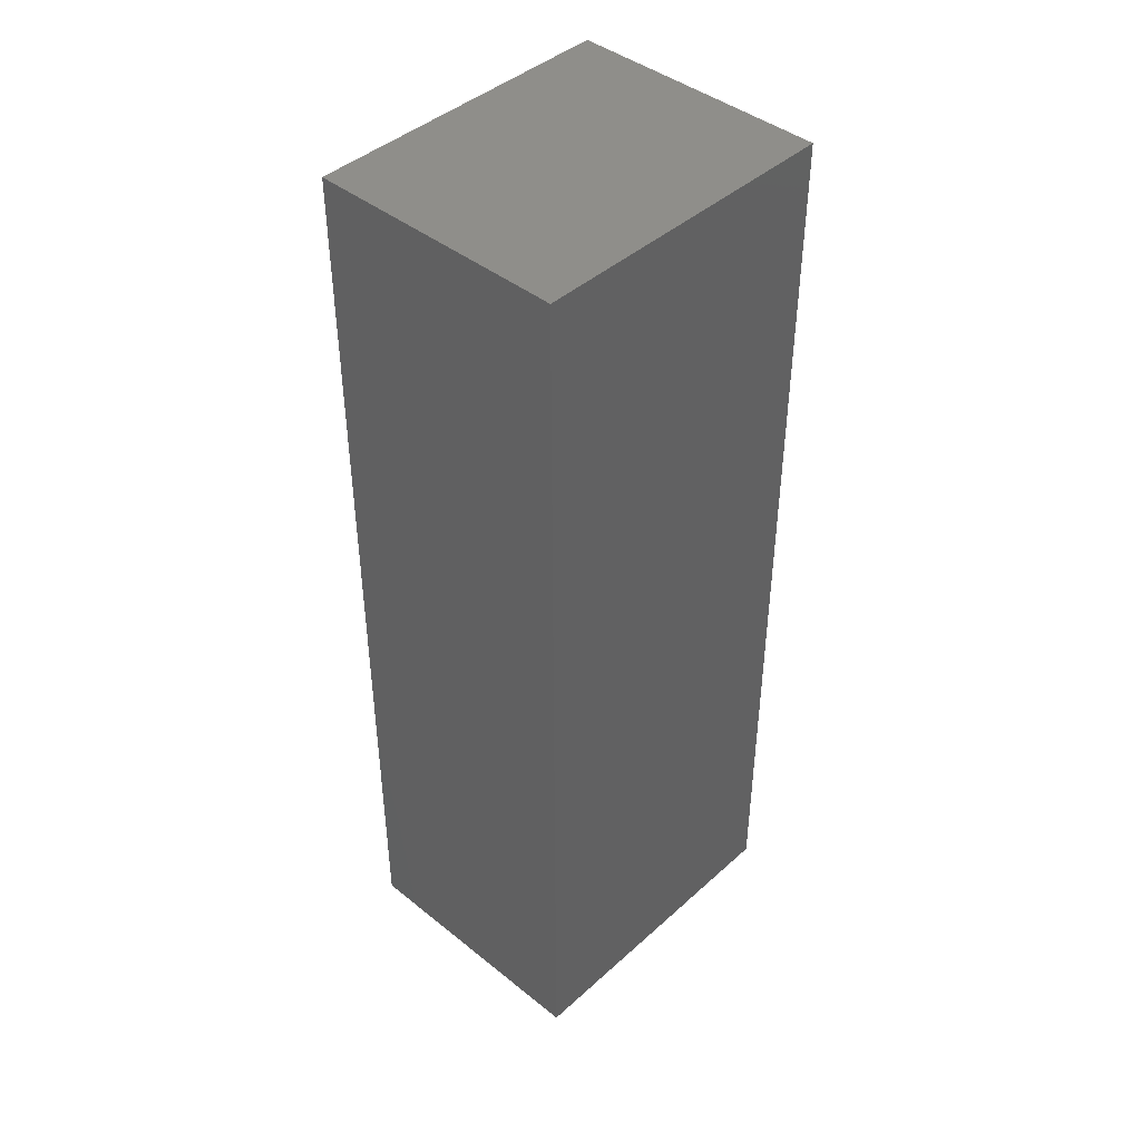
<metadata>
{"format":"stl","ext":"stl","renderer":"f3d","projection":"perspective","resolution":1024,"background":"white","views":[{"elev":43.0,"azim":-136.6,"up":"+Y"}]}
</metadata>
<code>
# stl→obj: 488 verts, 972 faces
v 12.21 8.882 23
v 12 9.115 27
v 12 9.115 23
v 12.21 8.882 27
v 11.75 9.299 23
v 11.75 9.299 27
v 11.16 9.492 23
v 11.46 9.427 27
v 11.16 9.492 27
v 11.46 9.427 23
v 12.47 7.688 23
v 12.5 8 27
v 12.5 8 23
v 12.47 7.688 27
v 11.46 6.573 23
v 11.16 6.508 27
v 11.46 6.573 27
v 11.16 6.508 23
v 9.63 8.61 27
v 9.786 8.882 23
v 9.786 8.882 27
v 9.63 8.61 23
v 12.37 8.61 23
v 12.37 8.61 27
v 9.996 6.885 27
v 9.786 7.118 23
v 9.786 7.118 27
v 9.996 6.885 23
v 10.84 9.492 23
v 10.84 9.492 27
v 9.996 9.115 23
v 9.996 9.115 27
v 9.63 7.39 23
v 9.63 7.39 27
v 12.47 8.312 27
v 12.47 8.312 23
v 10.84 6.508 27
v 10.84 6.508 23
v 10.25 9.299 27
v 10.25 9.299 23
v 12 6.885 23
v 11.75 6.701 27
v 12 6.885 27
v 11.75 6.701 23
v 10.25 6.701 23
v 10.25 6.701 27
v 12.37 7.39 23
v 12.37 7.39 27
v 9.5 8 27
v 9.533 8.312 23
v 9.533 8.312 27
v 9.5 8 23
v 10.54 6.573 27
v 10.54 6.573 23
v 9.533 7.688 27
v 9.533 7.688 23
v 10.54 9.427 23
v 10.54 9.427 27
v 12.21 7.118 23
v 12.21 7.118 27
v 12 15.89 23
v 11.75 15.7 27
v 12 15.89 27
v 11.75 15.7 23
v 12.47 17.31 23
v 12.37 17.61 27
v 12.37 17.61 23
v 12.47 17.31 27
v 11.46 15.57 27
v 11.46 15.57 23
v 11.75 18.3 23
v 12 18.11 27
v 11.75 18.3 27
v 12 18.11 23
v 12.47 16.69 23
v 12.5 17 27
v 12.5 17 23
v 12.47 16.69 27
v 12.21 16.12 23
v 12.37 16.39 27
v 12.37 16.39 23
v 12.21 16.12 27
v 11.16 15.51 27
v 11.16 15.51 23
v 10.54 18.43 23
v 10.84 18.49 27
v 10.54 18.43 27
v 10.84 18.49 23
v 9.63 16.39 27
v 9.533 16.69 23
v 9.533 16.69 27
v 9.63 16.39 23
v 9.5 17 23
v 9.5 17 27
v 10.84 15.51 23
v 10.54 15.57 27
v 10.84 15.51 27
v 10.54 15.57 23
v 12.21 17.88 27
v 12.21 17.88 23
v 11.16 18.49 23
v 11.46 18.43 27
v 11.16 18.49 27
v 11.46 18.43 23
v 9.533 17.31 27
v 9.63 17.61 23
v 9.63 17.61 27
v 9.533 17.31 23
v 10.25 18.3 23
v 10.25 18.3 27
v 9.996 15.89 27
v 9.786 16.12 23
v 9.786 16.12 27
v 9.996 15.89 23
v 9.786 17.88 23
v 9.786 17.88 27
v 10.25 15.7 27
v 10.25 15.7 23
v 9.996 18.11 23
v 9.996 18.11 27
v 11.46 27.43 23
v 11.75 27.3 27
v 11.46 27.43 27
v 11.75 27.3 23
v 12.47 26.31 23
v 12.37 26.61 27
v 12.37 26.61 23
v 12.47 26.31 27
v 11.75 24.7 23
v 11.46 24.57 27
v 11.75 24.7 27
v 11.46 24.57 23
v 12 24.89 23
v 12 24.89 27
v 12 27.11 27
v 12 27.11 23
v 12.47 25.69 23
v 12.5 26 27
v 12.5 26 23
v 12.47 25.69 27
v 12.21 25.12 27
v 12.21 25.12 23
v 11.16 24.51 27
v 11.16 24.51 23
v 12.37 25.39 27
v 12.37 25.39 23
v 9.63 26.61 27
v 9.786 26.88 23
v 9.786 26.88 27
v 9.63 26.61 23
v 10.25 27.3 23
v 10.54 27.43 27
v 10.25 27.3 27
v 10.54 27.43 23
v 12.21 26.88 27
v 12.21 26.88 23
v 10.84 27.49 23
v 11.16 27.49 27
v 10.84 27.49 27
v 11.16 27.49 23
v 9.533 25.69 27
v 9.5 26 23
v 9.5 26 27
v 9.533 25.69 23
v 9.533 26.31 27
v 9.533 26.31 23
v 9.996 27.11 23
v 9.996 27.11 27
v 9.63 25.39 27
v 9.63 25.39 23
v 10.84 24.51 23
v 10.54 24.57 27
v 10.84 24.51 27
v 10.54 24.57 23
v 10.25 24.7 27
v 10.25 24.7 23
v 9.996 24.89 27
v 9.996 24.89 23
v 9.786 25.12 23
v 9.786 25.12 27
v 12 33.89 23
v 11.75 33.7 27
v 12 33.89 27
v 11.75 33.7 23
v 12.47 35.31 23
v 12.37 35.61 27
v 12.37 35.61 23
v 12.47 35.31 27
v 11.46 33.57 27
v 11.46 33.57 23
v 11.75 36.3 23
v 12 36.11 27
v 11.75 36.3 27
v 12 36.11 23
v 12.47 34.69 23
v 12.5 35 27
v 12.5 35 23
v 12.47 34.69 27
v 12.21 34.12 23
v 12.37 34.39 27
v 12.37 34.39 23
v 12.21 34.12 27
v 11.16 33.51 27
v 11.16 33.51 23
v 10.54 36.43 23
v 10.84 36.49 27
v 10.54 36.43 27
v 10.84 36.49 23
v 9.63 34.39 27
v 9.533 34.69 23
v 9.533 34.69 27
v 9.63 34.39 23
v 9.5 35 23
v 9.5 35 27
v 10.84 33.51 23
v 10.54 33.57 27
v 10.84 33.51 27
v 10.54 33.57 23
v 12.21 35.88 27
v 12.21 35.88 23
v 11.16 36.49 23
v 11.46 36.43 27
v 11.16 36.49 27
v 11.46 36.43 23
v 9.533 35.31 27
v 9.63 35.61 23
v 9.63 35.61 27
v 9.533 35.31 23
v 10.25 36.3 23
v 10.25 36.3 27
v 9.996 33.89 27
v 9.786 34.12 23
v 9.786 34.12 27
v 9.996 33.89 23
v 9.786 35.88 23
v 9.786 35.88 27
v 10.25 33.7 27
v 10.25 33.7 23
v 9.996 36.11 23
v 9.996 36.11 27
v 12 42.89 23
v 11.75 42.7 27
v 12 42.89 27
v 11.75 42.7 23
v 12.47 44.31 23
v 12.37 44.61 27
v 12.37 44.61 23
v 12.47 44.31 27
v 11.46 42.57 27
v 11.46 42.57 23
v 11.75 45.3 23
v 12 45.11 27
v 11.75 45.3 27
v 12 45.11 23
v 12.47 43.69 23
v 12.5 44 27
v 12.5 44 23
v 12.47 43.69 27
v 12.21 43.12 23
v 12.37 43.39 27
v 12.37 43.39 23
v 12.21 43.12 27
v 11.16 42.51 27
v 11.16 42.51 23
v 10.54 45.43 23
v 10.84 45.49 27
v 10.54 45.43 27
v 10.84 45.49 23
v 9.63 43.39 27
v 9.533 43.69 23
v 9.533 43.69 27
v 9.63 43.39 23
v 9.5 44 23
v 9.5 44 27
v 10.84 42.51 23
v 10.54 42.57 27
v 10.84 42.51 27
v 10.54 42.57 23
v 12.21 44.88 27
v 12.21 44.88 23
v 11.16 45.49 23
v 11.46 45.43 27
v 11.16 45.49 27
v 11.46 45.43 23
v 9.533 44.31 27
v 9.63 44.61 23
v 9.63 44.61 27
v 9.533 44.31 23
v 10.25 45.3 23
v 10.25 45.3 27
v 9.996 42.89 27
v 9.786 43.12 23
v 9.786 43.12 27
v 9.996 42.89 23
v 9.786 44.88 23
v 9.786 44.88 27
v 10.25 42.7 27
v 10.25 42.7 23
v 9.996 45.11 23
v 9.996 45.11 27
v 11.46 51.57 23
v 11.16 51.51 27
v 11.46 51.57 27
v 11.16 51.51 23
v 12.47 53.31 23
v 12.37 53.61 27
v 12.37 53.61 23
v 12.47 53.31 27
v 12.5 53 23
v 12.5 53 27
v 12.21 53.88 27
v 12.21 53.88 23
v 9.786 53.88 27
v 9.996 54.11 23
v 9.996 54.11 27
v 9.786 53.88 23
v 10.84 54.49 23
v 11.16 54.49 27
v 10.84 54.49 27
v 11.16 54.49 23
v 9.5 53 27
v 9.533 53.31 23
v 9.533 53.31 27
v 9.5 53 23
v 10.54 51.57 23
v 10.25 51.7 27
v 10.54 51.57 27
v 10.25 51.7 23
v 10.25 54.3 23
v 10.54 54.43 27
v 10.25 54.3 27
v 10.54 54.43 23
v 9.996 51.89 27
v 9.996 51.89 23
v 11.75 51.7 23
v 11.75 51.7 27
v 9.786 52.12 27
v 9.63 52.39 23
v 9.63 52.39 27
v 9.786 52.12 23
v 11.46 54.43 23
v 11.75 54.3 27
v 11.46 54.43 27
v 11.75 54.3 23
v 12 54.11 27
v 12 54.11 23
v 12 51.89 23
v 12.21 52.12 27
v 12.21 52.12 23
v 12 51.89 27
v 9.63 53.61 27
v 9.63 53.61 23
v 12.47 52.69 23
v 12.47 52.69 27
v 12.37 52.39 23
v 12.37 52.39 27
v 10.84 51.51 23
v 9.533 52.69 23
v 9.533 52.69 27
v 10.84 51.51 27
v 11.46 63.43 23
v 11.75 63.3 27
v 11.46 63.43 27
v 11.75 63.3 23
v 12.47 62.31 23
v 12.37 62.61 27
v 12.37 62.61 23
v 12.47 62.31 27
v 11.75 60.7 23
v 11.46 60.57 27
v 11.75 60.7 27
v 11.46 60.57 23
v 12 60.89 23
v 12 60.89 27
v 12 63.11 27
v 12 63.11 23
v 12.47 61.69 23
v 12.5 62 27
v 12.5 62 23
v 12.47 61.69 27
v 12.21 61.12 27
v 12.21 61.12 23
v 11.16 60.51 27
v 11.16 60.51 23
v 12.37 61.39 27
v 12.37 61.39 23
v 9.63 62.61 27
v 9.786 62.88 23
v 9.786 62.88 27
v 9.63 62.61 23
v 10.25 63.3 23
v 10.54 63.43 27
v 10.25 63.3 27
v 10.54 63.43 23
v 12.21 62.88 27
v 12.21 62.88 23
v 10.84 63.49 23
v 11.16 63.49 27
v 10.84 63.49 27
v 11.16 63.49 23
v 9.533 61.69 27
v 9.5 62 23
v 9.5 62 27
v 9.533 61.69 23
v 9.533 62.31 27
v 9.533 62.31 23
v 9.996 63.11 23
v 9.996 63.11 27
v 9.63 61.39 27
v 9.63 61.39 23
v 10.84 60.51 23
v 10.54 60.57 27
v 10.84 60.51 27
v 10.54 60.57 23
v 10.25 60.7 27
v 10.25 60.7 23
v 9.996 60.89 27
v 9.996 60.89 23
v 9.786 61.12 23
v 9.786 61.12 27
v 12 69.89 23
v 11.75 69.7 27
v 12 69.89 27
v 11.75 69.7 23
v 12.47 71.31 23
v 12.37 71.61 27
v 12.37 71.61 23
v 12.47 71.31 27
v 11.46 69.57 27
v 11.46 69.57 23
v 11.75 72.3 23
v 12 72.11 27
v 11.75 72.3 27
v 12 72.11 23
v 12.47 70.69 23
v 12.5 71 27
v 12.5 71 23
v 12.47 70.69 27
v 12.21 70.12 23
v 12.37 70.39 27
v 12.37 70.39 23
v 12.21 70.12 27
v 11.16 69.51 27
v 11.16 69.51 23
v 10.54 72.43 23
v 10.84 72.49 27
v 10.54 72.43 27
v 10.84 72.49 23
v 9.63 70.39 27
v 9.533 70.69 23
v 9.533 70.69 27
v 9.63 70.39 23
v 9.5 71 23
v 9.5 71 27
v 10.84 69.51 23
v 10.54 69.57 27
v 10.84 69.51 27
v 10.54 69.57 23
v 12.21 71.88 27
v 12.21 71.88 23
v 11.16 72.49 23
v 11.46 72.43 27
v 11.16 72.49 27
v 11.46 72.43 23
v 9.533 71.31 27
v 9.63 71.61 23
v 9.63 71.61 27
v 9.533 71.31 23
v 10.25 72.3 23
v 10.25 72.3 27
v 9.996 69.89 27
v 9.786 70.12 23
v 9.786 70.12 27
v 9.996 69.89 23
v 9.786 71.88 23
v 9.786 71.88 27
v 10.25 69.7 27
v 10.25 69.7 23
v 9.996 72.11 23
v 9.996 72.11 27
v 22 0 27
v 22 79 0
v 22 79 27
v 22 0 0
v 0 0 27
v 0 79 27
v 0 0 0
v 0 79 0
f 1 2 3
f 2 1 4
f 5 2 6
f 2 5 3
f 7 8 9
f 8 7 10
f 11 12 13
f 12 11 14
f 15 16 17
f 16 15 18
f 19 20 21
f 20 19 22
f 23 4 1
f 4 23 24
f 25 26 27
f 26 25 28
f 29 9 30
f 9 29 7
f 21 31 32
f 31 21 20
f 27 33 34
f 33 27 26
f 13 35 36
f 35 13 12
f 18 37 16
f 37 18 38
f 36 24 23
f 24 36 35
f 31 39 32
f 39 31 40
f 41 42 43
f 42 41 44
f 45 25 46
f 25 45 28
f 10 6 8
f 6 10 5
f 47 14 11
f 14 47 48
f 44 17 42
f 17 44 15
f 49 50 51
f 50 49 52
f 38 53 37
f 53 38 54
f 55 52 49
f 52 55 56
f 57 30 58
f 30 57 29
f 36 11 13
f 23 11 36
f 23 47 11
f 1 47 23
f 1 59 47
f 3 59 1
f 3 41 59
f 5 41 3
f 5 44 41
f 10 44 5
f 10 15 44
f 7 15 10
f 7 18 15
f 29 18 7
f 29 38 18
f 57 38 29
f 57 54 38
f 40 54 57
f 40 45 54
f 31 45 40
f 31 28 45
f 20 28 31
f 20 26 28
f 22 26 20
f 22 33 26
f 50 33 22
f 50 56 33
f 56 50 52
f 59 48 47
f 48 59 60
f 51 22 19
f 22 51 50
f 34 56 55
f 56 34 33
f 40 58 39
f 58 40 57
f 41 60 59
f 60 41 43
f 54 46 53
f 46 54 45
f 61 62 63
f 62 61 64
f 65 66 67
f 66 65 68
f 64 69 62
f 69 64 70
f 71 72 73
f 72 71 74
f 75 76 77
f 76 75 78
f 79 80 81
f 80 79 82
f 70 83 69
f 83 70 84
f 85 86 87
f 86 85 88
f 61 82 79
f 82 61 63
f 77 68 65
f 68 77 76
f 89 90 91
f 90 89 92
f 91 93 94
f 93 91 90
f 95 96 97
f 96 95 98
f 67 99 100
f 99 67 66
f 101 102 103
f 102 101 104
f 88 103 86
f 103 88 101
f 105 106 107
f 106 105 108
f 109 87 110
f 87 109 85
f 104 73 102
f 73 104 71
f 111 112 113
f 112 111 114
f 84 97 83
f 97 84 95
f 107 115 116
f 115 107 106
f 94 108 105
f 108 94 93
f 100 72 74
f 72 100 99
f 98 117 96
f 117 98 118
f 118 111 117
f 111 118 114
f 81 78 75
f 78 81 80
f 116 119 120
f 119 116 115
f 119 110 120
f 110 119 109
f 65 75 77
f 67 75 65
f 67 81 75
f 100 81 67
f 100 79 81
f 74 79 100
f 74 61 79
f 71 61 74
f 71 64 61
f 104 64 71
f 104 70 64
f 101 70 104
f 101 84 70
f 88 84 101
f 88 95 84
f 85 95 88
f 85 98 95
f 109 98 85
f 109 118 98
f 119 118 109
f 119 114 118
f 115 114 119
f 115 112 114
f 106 112 115
f 106 92 112
f 108 92 106
f 108 90 92
f 90 108 93
f 113 92 89
f 92 113 112
f 121 122 123
f 122 121 124
f 125 126 127
f 126 125 128
f 129 130 131
f 130 129 132
f 133 131 134
f 131 133 129
f 124 135 122
f 135 124 136
f 137 138 139
f 138 137 140
f 133 141 142
f 141 133 134
f 132 143 130
f 143 132 144
f 142 145 146
f 145 142 141
f 139 128 125
f 128 139 138
f 147 148 149
f 148 147 150
f 151 152 153
f 152 151 154
f 127 155 156
f 155 127 126
f 157 158 159
f 158 157 160
f 161 162 163
f 162 161 164
f 165 150 147
f 150 165 166
f 149 167 168
f 167 149 148
f 154 159 152
f 159 154 157
f 169 164 161
f 164 169 170
f 156 135 136
f 135 156 155
f 167 153 168
f 153 167 151
f 171 172 173
f 172 171 174
f 146 140 137
f 140 146 145
f 174 175 172
f 175 174 176
f 144 173 143
f 173 144 171
f 160 123 158
f 123 160 121
f 176 177 175
f 177 176 178
f 177 179 180
f 179 177 178
f 180 170 169
f 170 180 179
f 163 166 165
f 166 163 162
f 125 137 139
f 127 137 125
f 127 146 137
f 156 146 127
f 156 142 146
f 136 142 156
f 136 133 142
f 124 133 136
f 124 129 133
f 121 129 124
f 121 132 129
f 160 132 121
f 160 144 132
f 157 144 160
f 157 171 144
f 154 171 157
f 154 174 171
f 151 174 154
f 151 176 174
f 167 176 151
f 167 178 176
f 148 178 167
f 148 179 178
f 150 179 148
f 150 170 179
f 166 170 150
f 166 164 170
f 164 166 162
f 181 182 183
f 182 181 184
f 185 186 187
f 186 185 188
f 184 189 182
f 189 184 190
f 191 192 193
f 192 191 194
f 195 196 197
f 196 195 198
f 199 200 201
f 200 199 202
f 190 203 189
f 203 190 204
f 205 206 207
f 206 205 208
f 181 202 199
f 202 181 183
f 197 188 185
f 188 197 196
f 209 210 211
f 210 209 212
f 211 213 214
f 213 211 210
f 215 216 217
f 216 215 218
f 187 219 220
f 219 187 186
f 221 222 223
f 222 221 224
f 208 223 206
f 223 208 221
f 225 226 227
f 226 225 228
f 229 207 230
f 207 229 205
f 224 193 222
f 193 224 191
f 231 232 233
f 232 231 234
f 204 217 203
f 217 204 215
f 227 235 236
f 235 227 226
f 214 228 225
f 228 214 213
f 220 192 194
f 192 220 219
f 218 237 216
f 237 218 238
f 238 231 237
f 231 238 234
f 201 198 195
f 198 201 200
f 236 239 240
f 239 236 235
f 239 230 240
f 230 239 229
f 185 195 197
f 187 195 185
f 187 201 195
f 220 201 187
f 220 199 201
f 194 199 220
f 194 181 199
f 191 181 194
f 191 184 181
f 224 184 191
f 224 190 184
f 221 190 224
f 221 204 190
f 208 204 221
f 208 215 204
f 205 215 208
f 205 218 215
f 229 218 205
f 229 238 218
f 239 238 229
f 239 234 238
f 235 234 239
f 235 232 234
f 226 232 235
f 226 212 232
f 228 212 226
f 228 210 212
f 210 228 213
f 233 212 209
f 212 233 232
f 241 242 243
f 242 241 244
f 245 246 247
f 246 245 248
f 244 249 242
f 249 244 250
f 251 252 253
f 252 251 254
f 255 256 257
f 256 255 258
f 259 260 261
f 260 259 262
f 250 263 249
f 263 250 264
f 265 266 267
f 266 265 268
f 241 262 259
f 262 241 243
f 257 248 245
f 248 257 256
f 269 270 271
f 270 269 272
f 271 273 274
f 273 271 270
f 275 276 277
f 276 275 278
f 247 279 280
f 279 247 246
f 281 282 283
f 282 281 284
f 268 283 266
f 283 268 281
f 285 286 287
f 286 285 288
f 289 267 290
f 267 289 265
f 284 253 282
f 253 284 251
f 291 292 293
f 292 291 294
f 264 277 263
f 277 264 275
f 287 295 296
f 295 287 286
f 274 288 285
f 288 274 273
f 280 252 254
f 252 280 279
f 278 297 276
f 297 278 298
f 298 291 297
f 291 298 294
f 261 258 255
f 258 261 260
f 296 299 300
f 299 296 295
f 299 290 300
f 290 299 289
f 245 255 257
f 247 255 245
f 247 261 255
f 280 261 247
f 280 259 261
f 254 259 280
f 254 241 259
f 251 241 254
f 251 244 241
f 284 244 251
f 284 250 244
f 281 250 284
f 281 264 250
f 268 264 281
f 268 275 264
f 265 275 268
f 265 278 275
f 289 278 265
f 289 298 278
f 299 298 289
f 299 294 298
f 295 294 299
f 295 292 294
f 286 292 295
f 286 272 292
f 288 272 286
f 288 270 272
f 270 288 273
f 293 272 269
f 272 293 292
f 301 302 303
f 302 301 304
f 305 306 307
f 306 305 308
f 309 308 305
f 308 309 310
f 307 311 312
f 311 307 306
f 313 314 315
f 314 313 316
f 317 318 319
f 318 317 320
f 321 322 323
f 322 321 324
f 325 326 327
f 326 325 328
f 329 330 331
f 330 329 332
f 328 333 326
f 333 328 334
f 335 303 336
f 303 335 301
f 337 338 339
f 338 337 340
f 341 342 343
f 342 341 344
f 312 345 346
f 345 312 311
f 347 348 349
f 348 347 350
f 351 316 313
f 316 351 352
f 347 336 350
f 336 347 335
f 353 310 309
f 310 353 354
f 355 354 353
f 354 355 356
f 349 356 355
f 356 349 348
f 333 340 337
f 340 333 334
f 320 343 318
f 343 320 341
f 305 353 309
f 307 353 305
f 307 355 353
f 312 355 307
f 312 349 355
f 346 349 312
f 346 347 349
f 344 347 346
f 344 335 347
f 341 335 344
f 341 301 335
f 320 301 341
f 320 304 301
f 317 304 320
f 317 357 304
f 332 357 317
f 332 325 357
f 329 325 332
f 329 328 325
f 314 328 329
f 314 334 328
f 316 334 314
f 316 340 334
f 352 340 316
f 352 338 340
f 322 338 352
f 322 358 338
f 358 322 324
f 344 345 342
f 345 344 346
f 359 324 321
f 324 359 358
f 304 360 302
f 360 304 357
f 314 331 315
f 331 314 329
f 339 358 359
f 358 339 338
f 332 319 330
f 319 332 317
f 357 327 360
f 327 357 325
f 323 352 351
f 352 323 322
f 361 362 363
f 362 361 364
f 365 366 367
f 366 365 368
f 369 370 371
f 370 369 372
f 373 371 374
f 371 373 369
f 364 375 362
f 375 364 376
f 377 378 379
f 378 377 380
f 373 381 382
f 381 373 374
f 372 383 370
f 383 372 384
f 382 385 386
f 385 382 381
f 379 368 365
f 368 379 378
f 387 388 389
f 388 387 390
f 391 392 393
f 392 391 394
f 367 395 396
f 395 367 366
f 397 398 399
f 398 397 400
f 401 402 403
f 402 401 404
f 405 390 387
f 390 405 406
f 389 407 408
f 407 389 388
f 394 399 392
f 399 394 397
f 409 404 401
f 404 409 410
f 396 375 376
f 375 396 395
f 407 393 408
f 393 407 391
f 411 412 413
f 412 411 414
f 386 380 377
f 380 386 385
f 414 415 412
f 415 414 416
f 384 413 383
f 413 384 411
f 400 363 398
f 363 400 361
f 416 417 415
f 417 416 418
f 417 419 420
f 419 417 418
f 420 410 409
f 410 420 419
f 403 406 405
f 406 403 402
f 365 377 379
f 367 377 365
f 367 386 377
f 396 386 367
f 396 382 386
f 376 382 396
f 376 373 382
f 364 373 376
f 364 369 373
f 361 369 364
f 361 372 369
f 400 372 361
f 400 384 372
f 397 384 400
f 397 411 384
f 394 411 397
f 394 414 411
f 391 414 394
f 391 416 414
f 407 416 391
f 407 418 416
f 388 418 407
f 388 419 418
f 390 419 388
f 390 410 419
f 406 410 390
f 406 404 410
f 404 406 402
f 421 422 423
f 422 421 424
f 425 426 427
f 426 425 428
f 424 429 422
f 429 424 430
f 431 432 433
f 432 431 434
f 435 436 437
f 436 435 438
f 439 440 441
f 440 439 442
f 430 443 429
f 443 430 444
f 445 446 447
f 446 445 448
f 421 442 439
f 442 421 423
f 437 428 425
f 428 437 436
f 449 450 451
f 450 449 452
f 451 453 454
f 453 451 450
f 455 456 457
f 456 455 458
f 427 459 460
f 459 427 426
f 461 462 463
f 462 461 464
f 448 463 446
f 463 448 461
f 465 466 467
f 466 465 468
f 469 447 470
f 447 469 445
f 441 438 435
f 438 441 440
f 464 433 462
f 433 464 431
f 471 472 473
f 472 471 474
f 444 457 443
f 457 444 455
f 467 475 476
f 475 467 466
f 454 468 465
f 468 454 453
f 460 432 434
f 432 460 459
f 458 477 456
f 477 458 478
f 478 471 477
f 471 478 474
f 476 479 480
f 479 476 475
f 479 470 480
f 470 479 469
f 425 435 437
f 427 435 425
f 427 441 435
f 460 441 427
f 460 439 441
f 434 439 460
f 434 421 439
f 431 421 434
f 431 424 421
f 464 424 431
f 464 430 424
f 461 430 464
f 461 444 430
f 448 444 461
f 448 455 444
f 445 455 448
f 445 458 455
f 469 458 445
f 469 478 458
f 479 478 469
f 479 474 478
f 475 474 479
f 475 472 474
f 466 472 475
f 466 452 472
f 468 452 466
f 468 450 452
f 450 468 453
f 473 452 449
f 452 473 472
f 481 482 483
f 482 481 484
f 35 481 78
f 481 35 12
f 80 35 78
f 80 24 35
f 82 24 80
f 82 4 24
f 63 4 82
f 63 2 4
f 62 2 63
f 62 6 2
f 69 6 62
f 69 8 6
f 83 8 69
f 83 9 8
f 97 9 83
f 97 30 9
f 96 30 97
f 96 58 30
f 117 58 96
f 117 39 58
f 111 39 117
f 111 32 39
f 113 32 111
f 113 21 32
f 89 21 113
f 89 19 21
f 91 19 89
f 91 51 19
f 485 91 94
f 91 485 51
f 68 481 140
f 481 68 76
f 145 68 140
f 145 66 68
f 141 66 145
f 141 99 66
f 134 99 141
f 134 72 99
f 131 72 134
f 131 73 72
f 130 73 131
f 130 102 73
f 143 102 130
f 143 103 102
f 173 103 143
f 173 86 103
f 172 86 173
f 172 87 86
f 175 87 172
f 175 110 87
f 177 110 175
f 177 120 110
f 180 120 177
f 180 116 120
f 169 116 180
f 169 107 116
f 161 107 169
f 161 105 107
f 485 161 163
f 161 485 105
f 198 138 196
f 198 128 138
f 200 128 198
f 200 126 128
f 202 126 200
f 202 155 126
f 183 155 202
f 183 135 155
f 182 135 183
f 182 122 135
f 189 122 182
f 189 123 122
f 203 123 189
f 203 158 123
f 217 158 203
f 217 159 158
f 216 159 217
f 216 152 159
f 237 152 216
f 237 153 152
f 231 153 237
f 231 168 153
f 233 168 231
f 233 149 168
f 209 149 233
f 209 147 149
f 211 147 209
f 211 165 147
f 214 165 211
f 165 214 163
f 258 196 256
f 258 188 196
f 260 188 258
f 260 186 188
f 262 186 260
f 262 219 186
f 243 219 262
f 243 192 219
f 242 192 243
f 242 193 192
f 249 193 242
f 249 222 193
f 263 222 249
f 263 223 222
f 277 223 263
f 277 206 223
f 276 206 277
f 276 207 206
f 297 207 276
f 297 230 207
f 291 230 297
f 291 240 230
f 293 240 291
f 293 236 240
f 269 236 293
f 269 227 236
f 271 227 269
f 271 225 227
f 274 225 271
f 225 274 214
f 354 256 310
f 354 248 256
f 356 248 354
f 356 246 248
f 348 246 356
f 348 279 246
f 350 279 348
f 350 252 279
f 336 252 350
f 336 253 252
f 303 253 336
f 303 282 253
f 302 282 303
f 302 283 282
f 360 283 302
f 360 266 283
f 327 266 360
f 327 267 266
f 326 267 327
f 326 290 267
f 333 290 326
f 333 300 290
f 337 300 333
f 337 296 300
f 339 296 337
f 339 287 296
f 359 287 339
f 359 285 287
f 321 285 359
f 285 321 274
f 308 483 380
f 483 308 310
f 385 308 380
f 385 306 308
f 381 306 385
f 381 311 306
f 374 311 381
f 374 345 311
f 371 345 374
f 371 342 345
f 370 342 371
f 370 343 342
f 383 343 370
f 383 318 343
f 413 318 383
f 413 319 318
f 412 319 413
f 412 330 319
f 415 330 412
f 415 331 330
f 417 331 415
f 417 315 331
f 420 315 417
f 420 313 315
f 409 313 420
f 409 351 313
f 401 351 409
f 401 323 351
f 486 401 403
f 401 486 323
f 368 483 438
f 483 368 378
f 440 368 438
f 440 366 368
f 442 366 440
f 442 395 366
f 423 395 442
f 423 375 395
f 422 375 423
f 422 362 375
f 429 362 422
f 429 363 362
f 443 363 429
f 443 398 363
f 457 398 443
f 457 399 398
f 456 399 457
f 456 392 399
f 477 392 456
f 477 393 392
f 471 393 477
f 471 408 393
f 473 408 471
f 473 389 408
f 449 389 473
f 449 387 389
f 451 387 449
f 451 405 387
f 486 451 454
f 451 486 405
f 438 483 436
f 483 428 436
f 483 426 428
f 483 459 426
f 483 432 459
f 483 433 432
f 483 462 433
f 483 463 462
f 483 446 463
f 486 446 483
f 446 486 447
f 405 486 403
f 323 486 321
f 321 486 274
f 274 486 214
f 485 214 486
f 214 485 163
f 105 485 94
f 465 486 454
f 467 486 465
f 476 486 467
f 480 486 476
f 470 486 480
f 447 486 470
f 380 483 378
f 256 483 310
f 483 256 481
f 196 481 256
f 138 481 196
f 140 481 138
f 78 481 76
f 14 481 12
f 48 481 14
f 60 481 48
f 43 481 60
f 42 481 43
f 17 481 42
f 16 481 17
f 37 481 16
f 485 37 53
f 485 53 46
f 51 485 49
f 37 485 481
f 25 485 46
f 27 485 25
f 34 485 27
f 55 485 34
f 49 485 55
f 487 482 484
f 482 487 488
f 487 486 488
f 486 487 485
f 482 486 483
f 486 482 488
f 487 481 485
f 481 487 484

</code>
